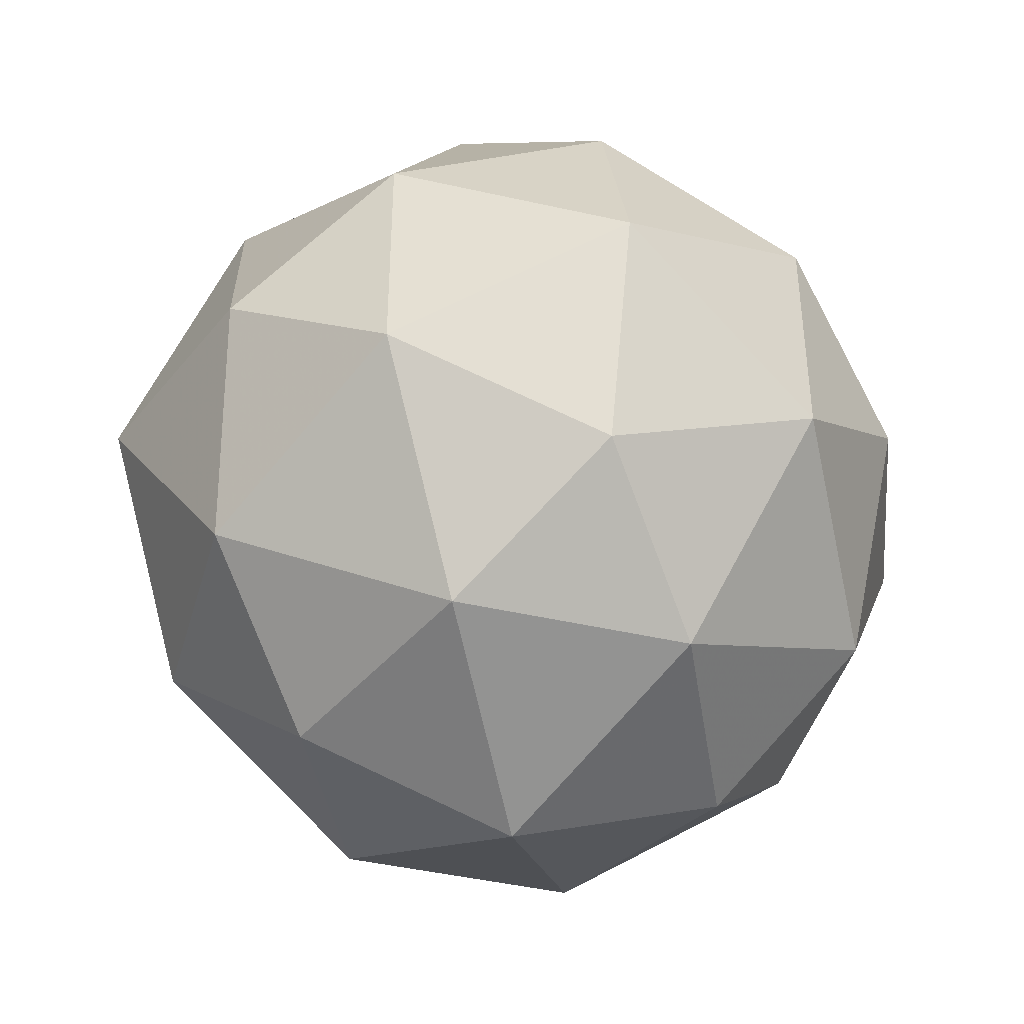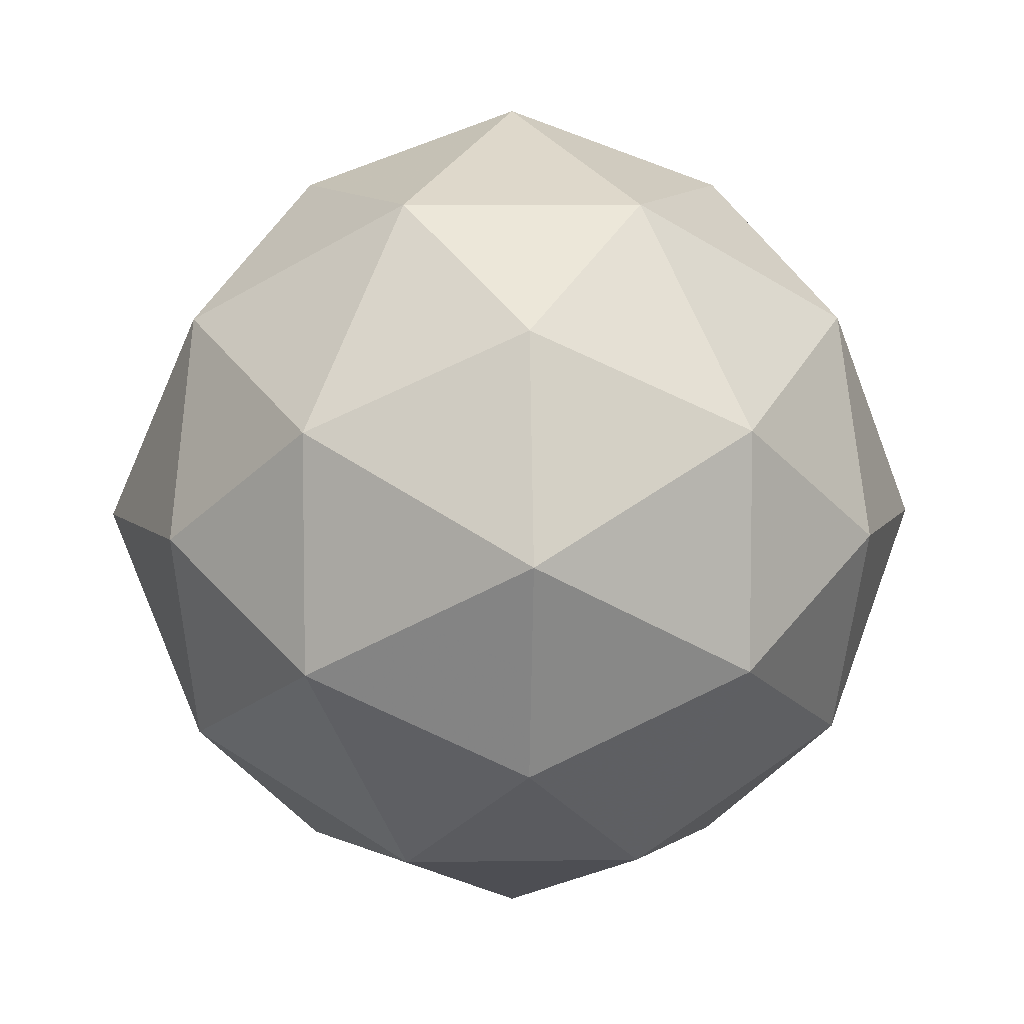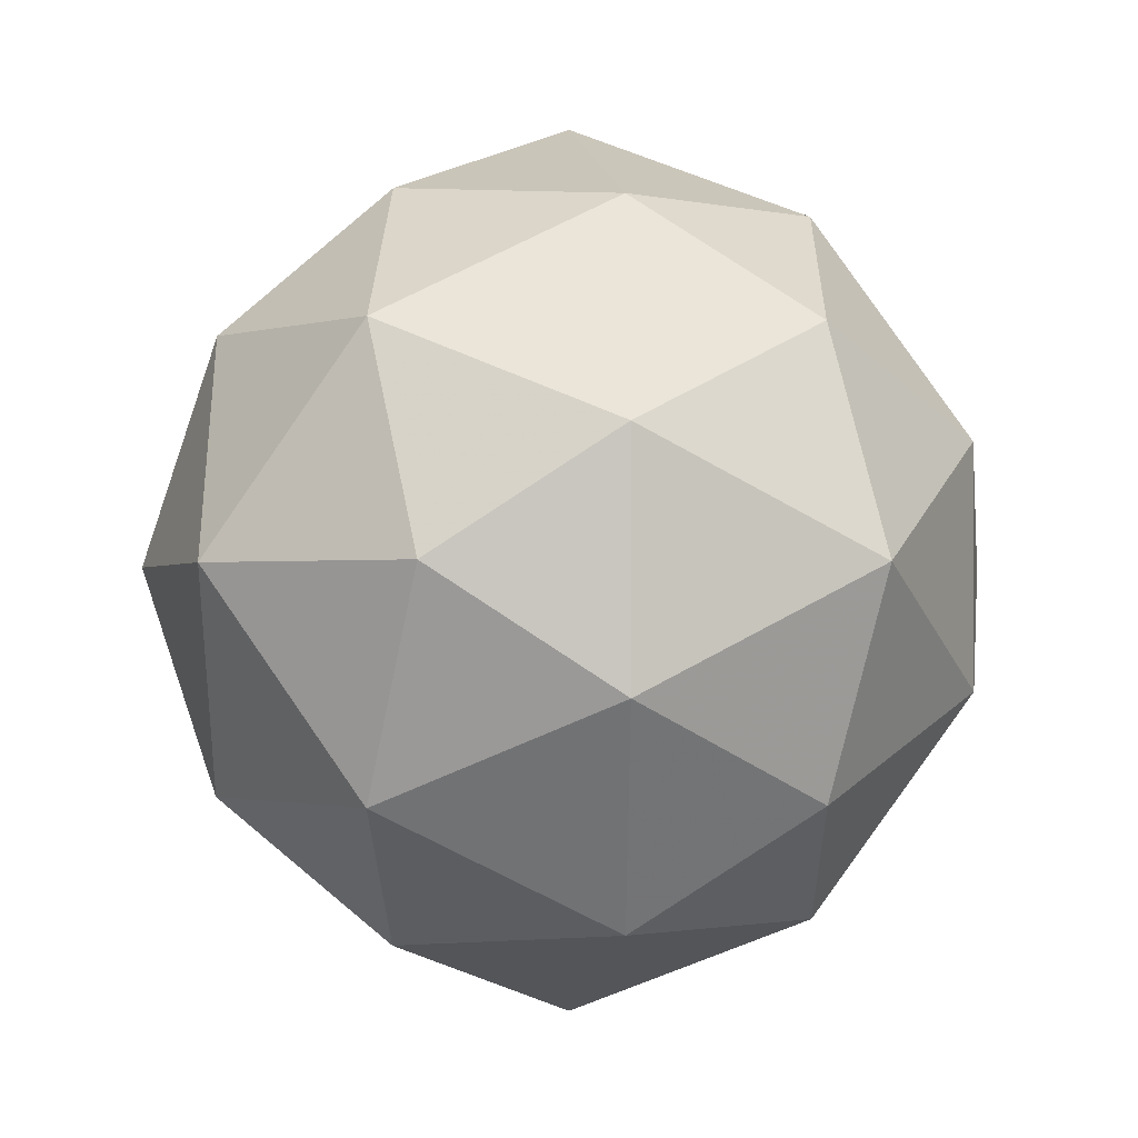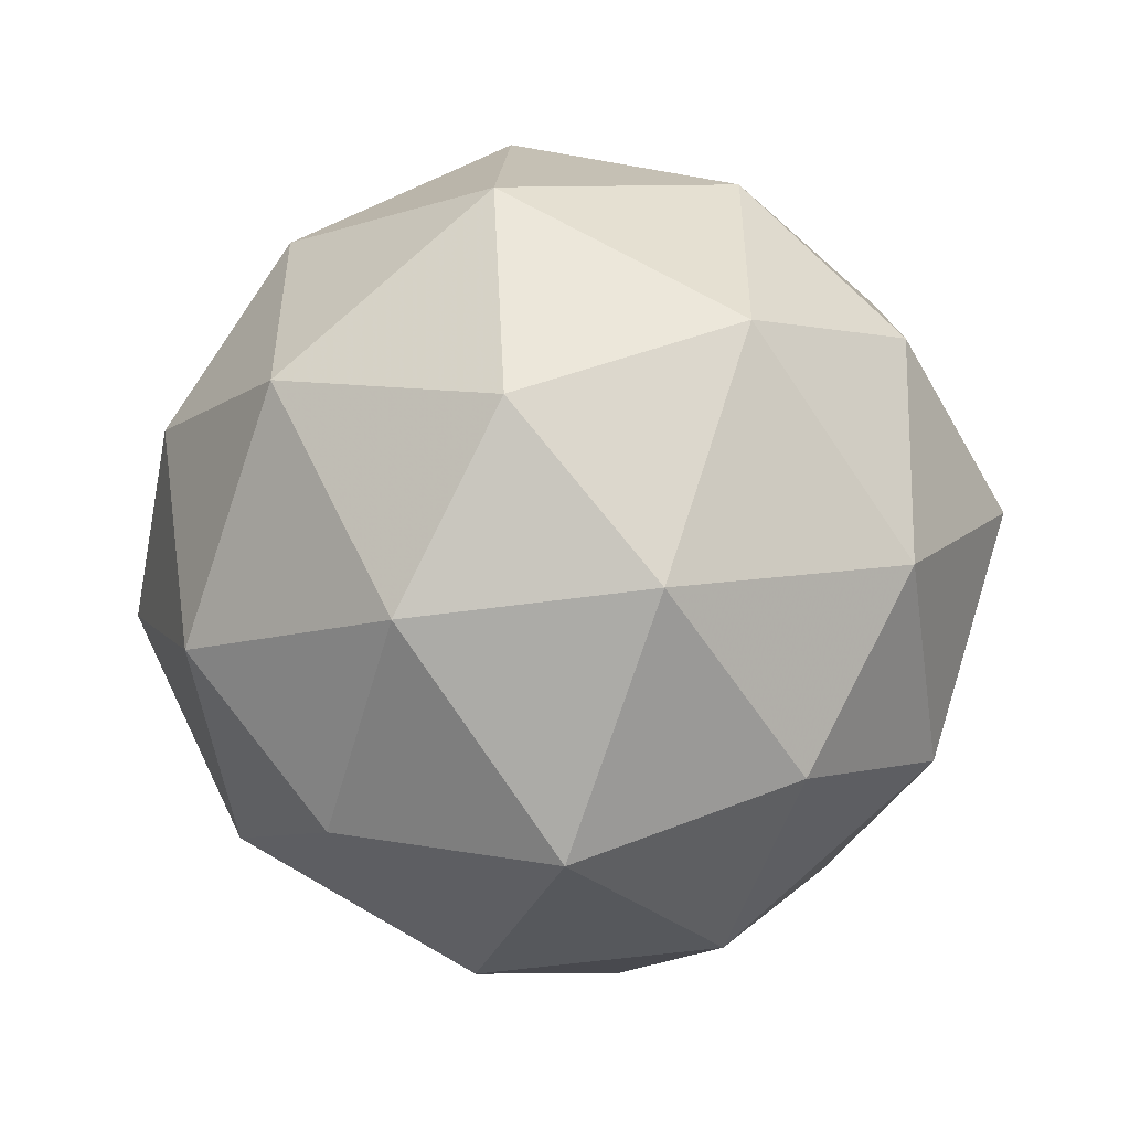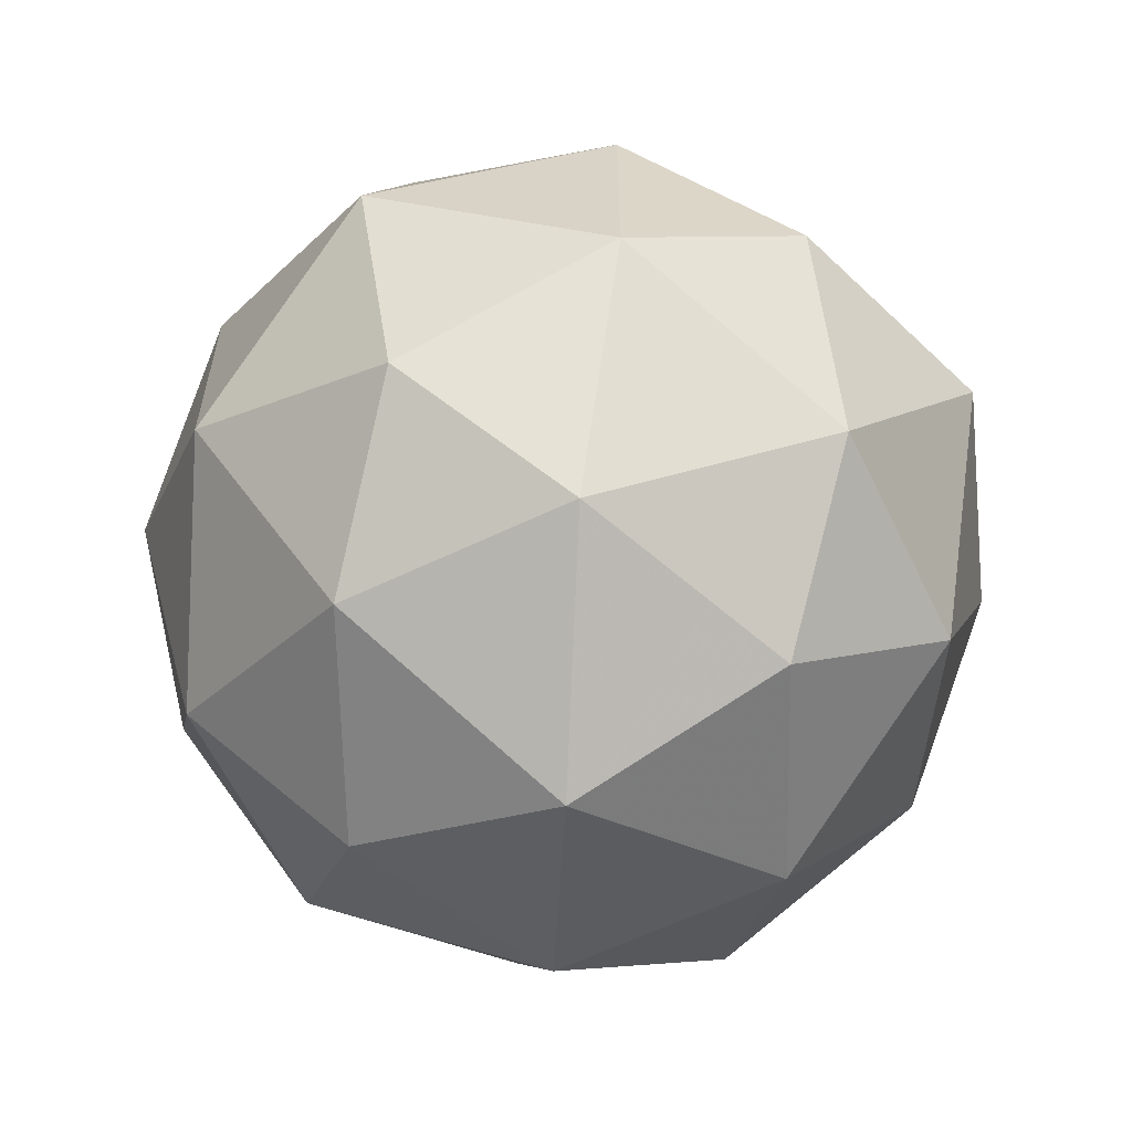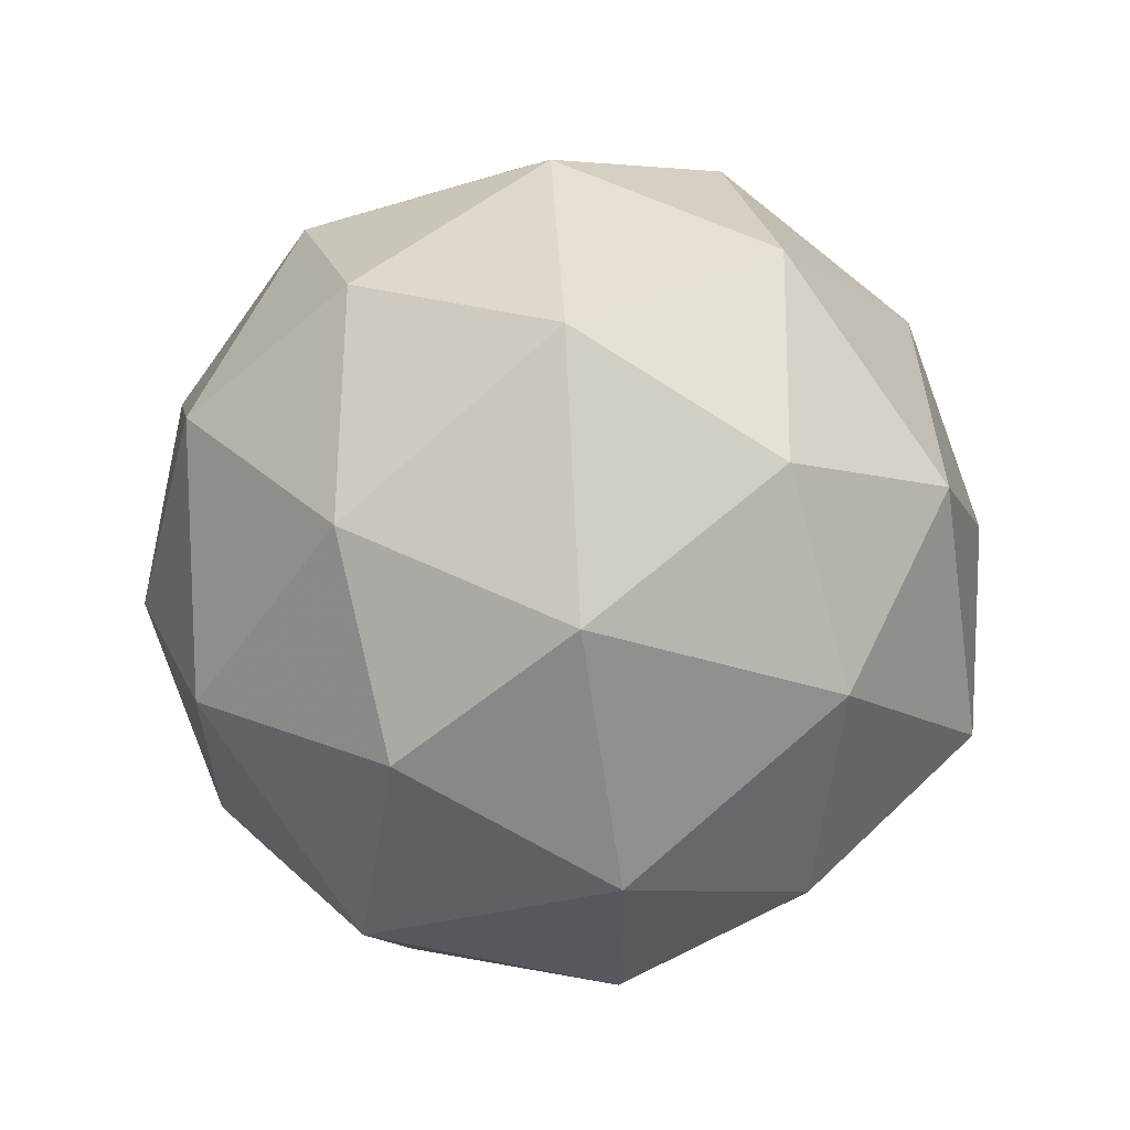
<metadata>
{"format":"obj","ext":"obj","renderer":"f3d","projection":"perspective","resolution":1024,"background":"white","views":[{"elev":-42.6,"azim":164.6,"up":"+Z"},{"elev":6.9,"azim":-2.7,"up":"+Z"},{"elev":-1.2,"azim":49.5,"up":"+Y"},{"elev":-52.6,"azim":-81.5,"up":"+Y"},{"elev":-61.6,"azim":115.9,"up":"+Y"},{"elev":61.2,"azim":25.5,"up":"+Z"}]}
</metadata>
<code>
v -0.08594 0 0.1406
v 0 0 0.1719
v -0.04688 0.08594 0.1328
v -0.1328 0.04688 0.08594
v -0.1328 -0.04688 0.08594
v -0.04688 -0.08594 0.1328
v 0.04688 -0.08594 0.1328
v 0.08594 0 0.1406
v 0.04688 0.08594 0.1328
v 0 0.1406 0.08594
v -0.08594 0.1328 0.04688
v -0.1406 0.08594 0
v -0.1719 0 0
v -0.1406 -0.08594 0
v -0.08594 -0.1328 0.04688
v 0 -0.1406 0.08594
v 0.08594 -0.1328 0.04688
v 0.1328 -0.04688 0.08594
v 0.1328 0.04688 0.08594
v 0.08594 0.1328 0.04688
v 0 0.1719 0
v -0.08594 0.1328 -0.04688
v -0.1328 0.04688 -0.08594
v -0.1328 -0.04688 -0.08594
v -0.08594 -0.1328 -0.04688
v 0 -0.1719 0
v 0.08594 -0.1328 -0.04688
v 0.1406 -0.08594 0
v 0.1719 0 0
v 0.1406 0.08594 0
v 0.08594 0.1328 -0.04688
v 0 0.1406 -0.08594
v -0.04688 0.08594 -0.1328
v -0.08594 0 -0.1406
v -0.04688 -0.08594 -0.1328
v 0 -0.1406 -0.08594
v 0.04688 -0.08594 -0.1328
v 0.1328 -0.04688 -0.08594
v 0.1328 0.04688 -0.08594
v 0.04688 0.08594 -0.1328
v 0 0 -0.1719
v 0.08594 0 -0.1406
v -0.07031 0 0.125
v 0.07031 0 0.125
v 0 0.125 0.07031
v -0.125 0.07031 0
v -0.125 -0.07031 0
v 0 -0.125 0.07031
v 0.125 -0.07031 0
v 0.125 0.07031 0
v 0 0.125 -0.07031
v -0.07031 0 -0.125
v 0 -0.125 -0.07031
v 0.07031 0 -0.125
v -0.04688 0 0.07812
v 0.04688 0 0.07812
v 0 0.07812 0.04688
v -0.07812 0.04688 0
v -0.07812 -0.04688 0
v 0 -0.07812 0.04688
v 0.07812 -0.04688 0
v 0.07812 0.04688 0
v 0 0.07812 -0.04688
v -0.04688 0 -0.07812
v 0 -0.07812 -0.04688
v 0.04688 0 -0.07812
f 1 2 3
f 1 6 2
f 2 6 7
f 2 7 8
f 2 8 9
f 2 9 3
f 4 12 13
f 4 13 5
f 5 13 14
f 10 20 21
f 10 21 11
f 11 21 22
f 12 23 13
f 13 23 24
f 13 24 14
f 15 25 26
f 15 26 16
f 16 26 17
f 17 26 27
f 18 28 29
f 18 29 19
f 19 29 30
f 20 31 21
f 21 31 32
f 21 32 22
f 25 36 26
f 26 36 27
f 28 38 29
f 29 38 39
f 29 39 30
f 33 40 41
f 33 41 34
f 34 41 35
f 35 41 37
f 42 37 41
f 42 41 40
f 1 3 4
f 1 4 5
f 1 5 6
f 3 9 10
f 3 10 11
f 3 11 4
f 4 11 12
f 5 14 15
f 5 15 6
f 6 15 16
f 6 16 7
f 7 16 17
f 7 17 18
f 7 18 8
f 8 18 19
f 8 19 9
f 9 19 20
f 9 20 10
f 11 22 12
f 12 22 23
f 14 24 25
f 14 25 15
f 17 27 28
f 17 28 18
f 19 30 20
f 20 30 31
f 22 32 33
f 22 33 23
f 23 33 34
f 23 34 24
f 24 34 35
f 24 35 25
f 25 35 36
f 27 36 37
f 27 37 38
f 27 38 28
f 30 39 31
f 31 39 40
f 31 40 32
f 32 40 33
f 35 37 36
f 42 39 38
f 42 38 37
f 42 40 39
f 43 44 45
f 43 45 46
f 43 46 47
f 43 47 48
f 43 48 44
f 44 48 49
f 44 49 50
f 44 50 45
f 45 50 51
f 45 51 46
f 46 51 52
f 46 52 47
f 47 52 53
f 47 53 48
f 48 53 49
f 49 53 54
f 49 54 50
f 50 54 51
f 51 54 52
f 52 54 53
f 55 56 57
f 55 57 58
f 55 58 59
f 55 59 60
f 55 60 56
f 56 60 61
f 56 61 62
f 56 62 57
f 57 62 63
f 57 63 58
f 58 63 64
f 58 64 59
f 59 64 65
f 59 65 60
f 60 65 61
f 61 65 66
f 61 66 62
f 62 66 63
f 63 66 64
f 64 66 65

</code>
